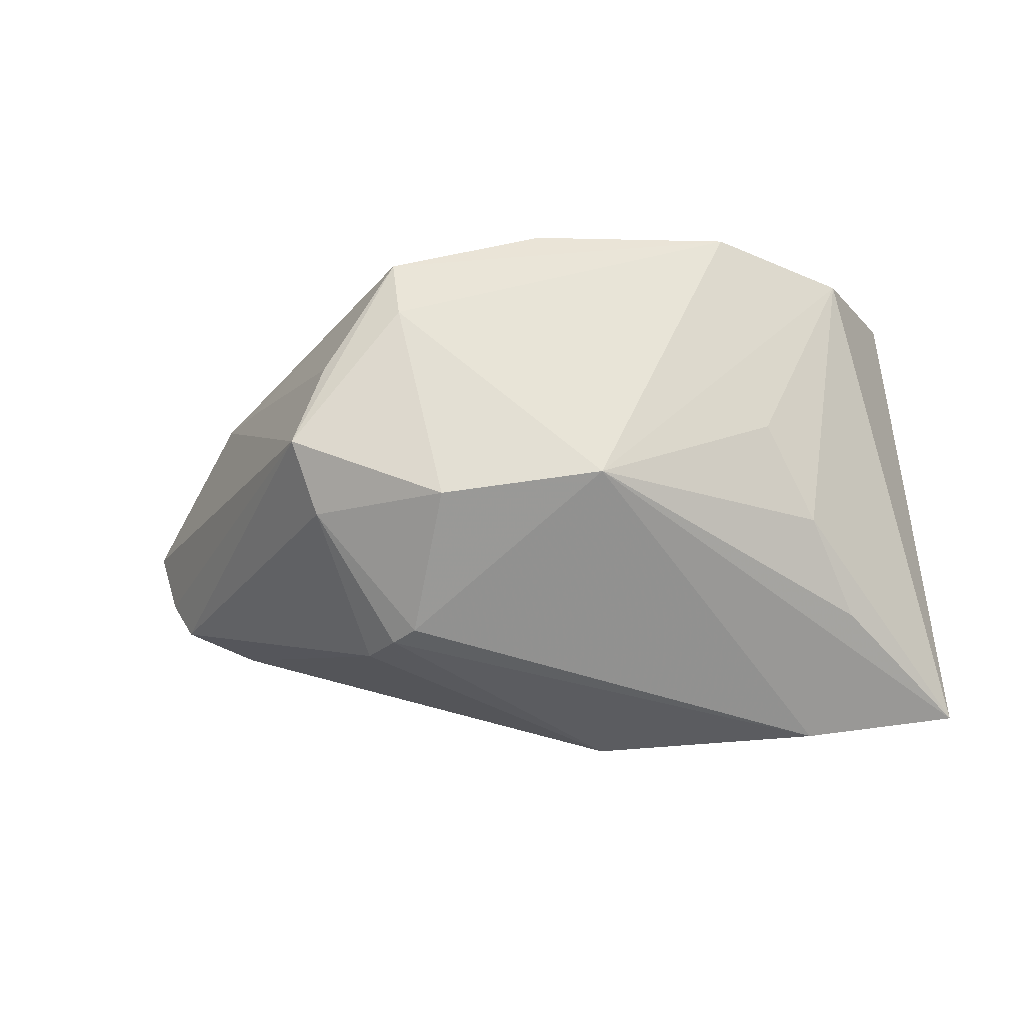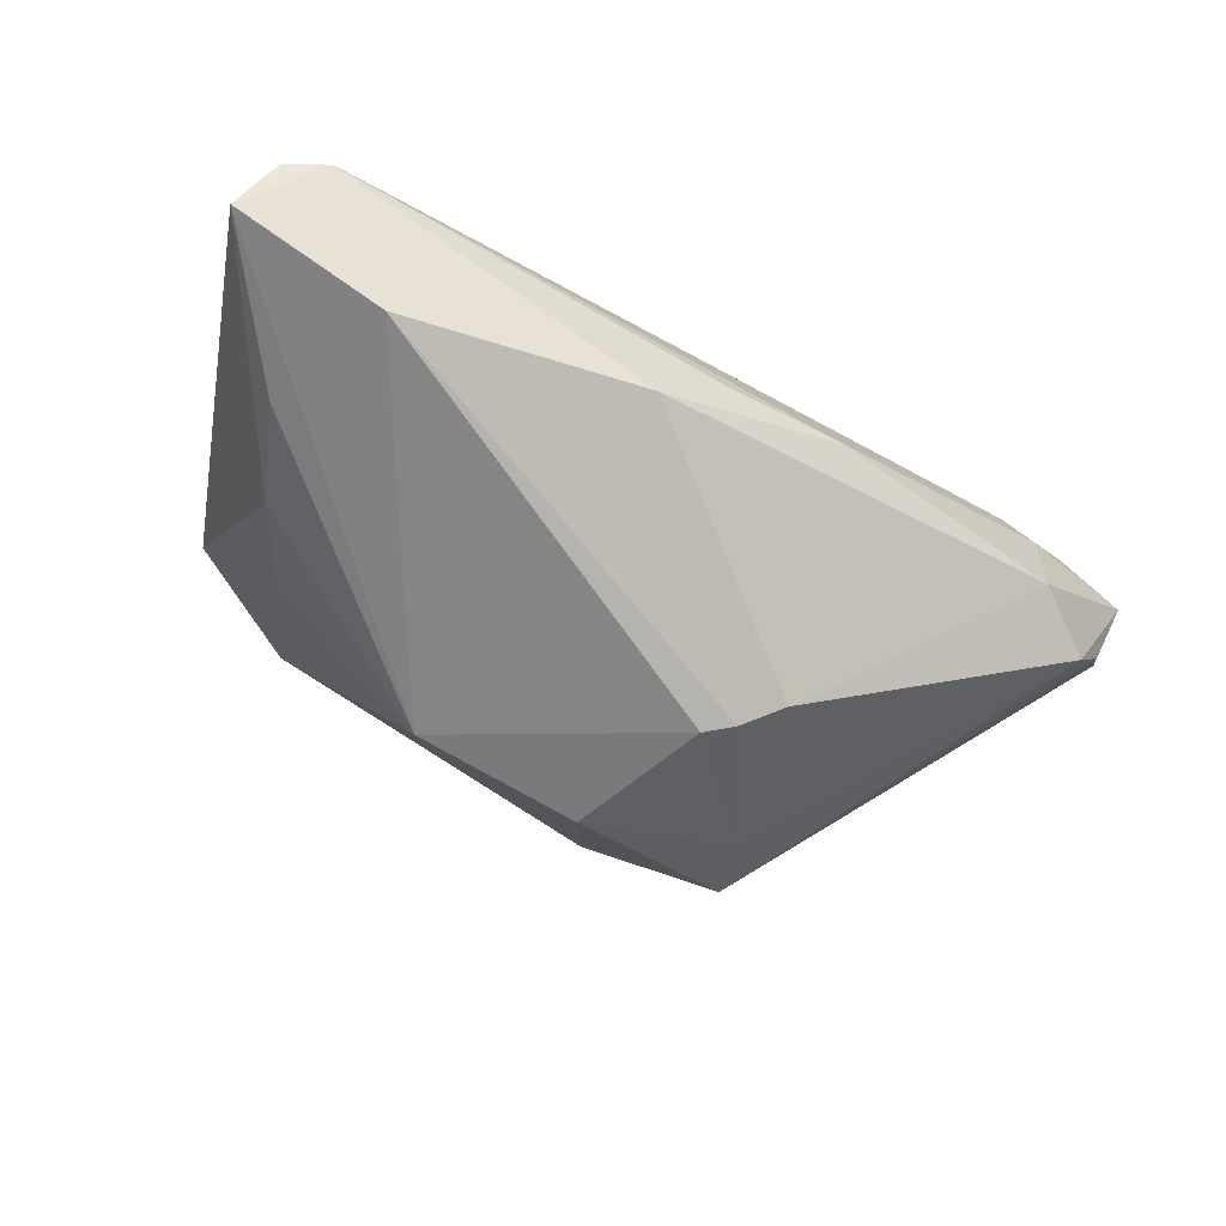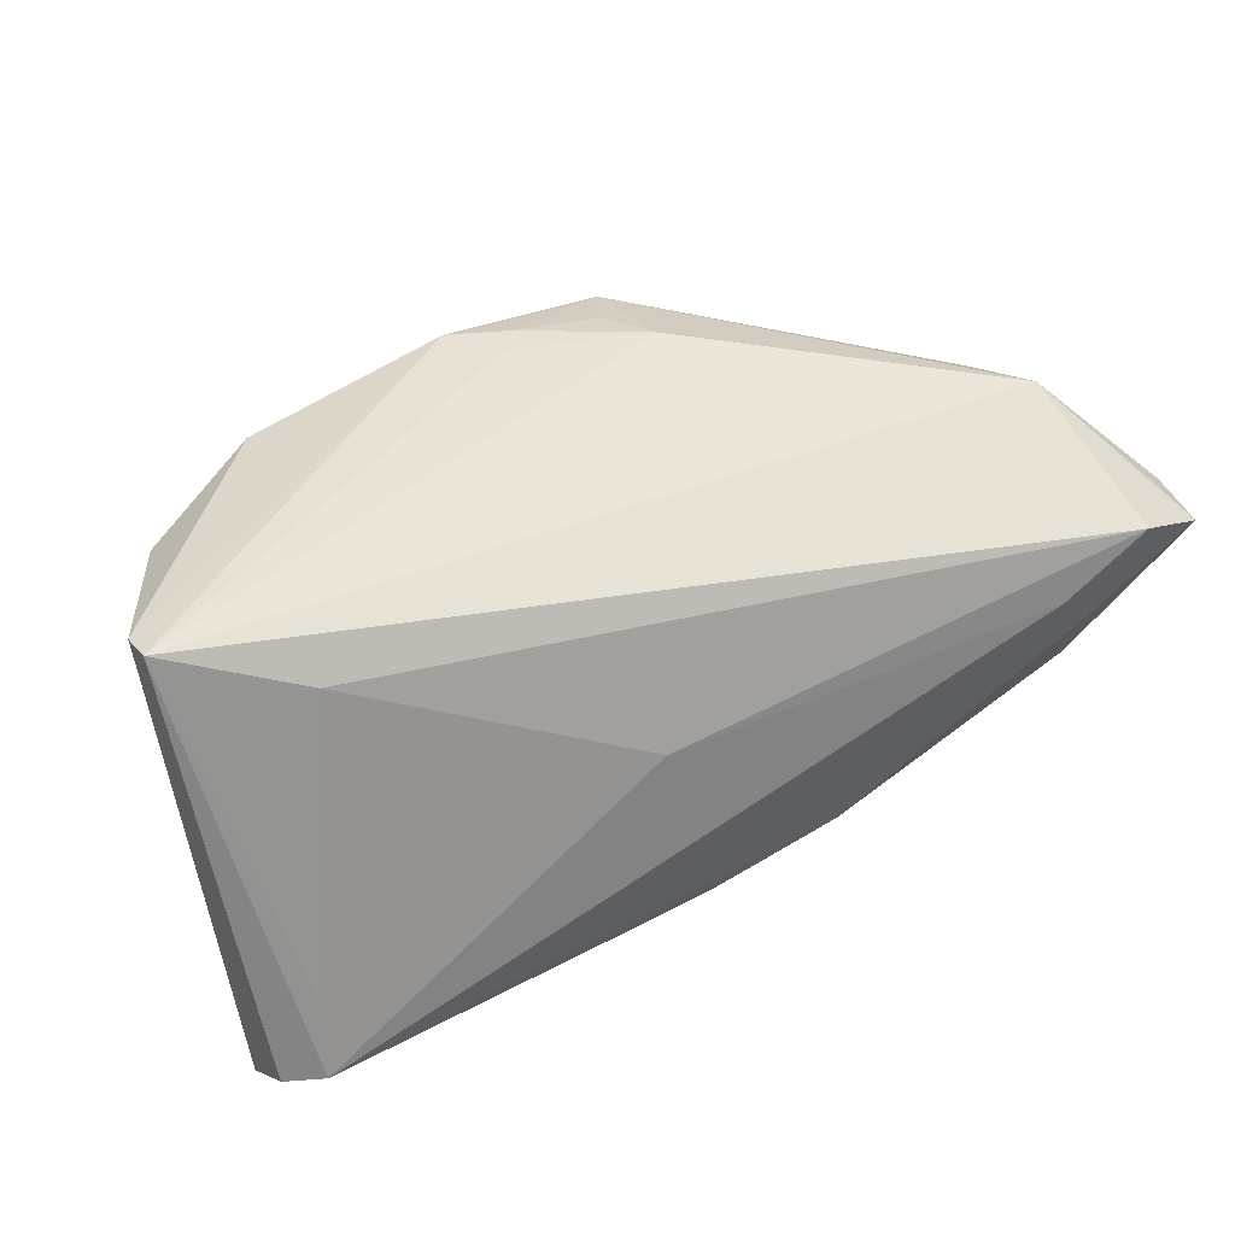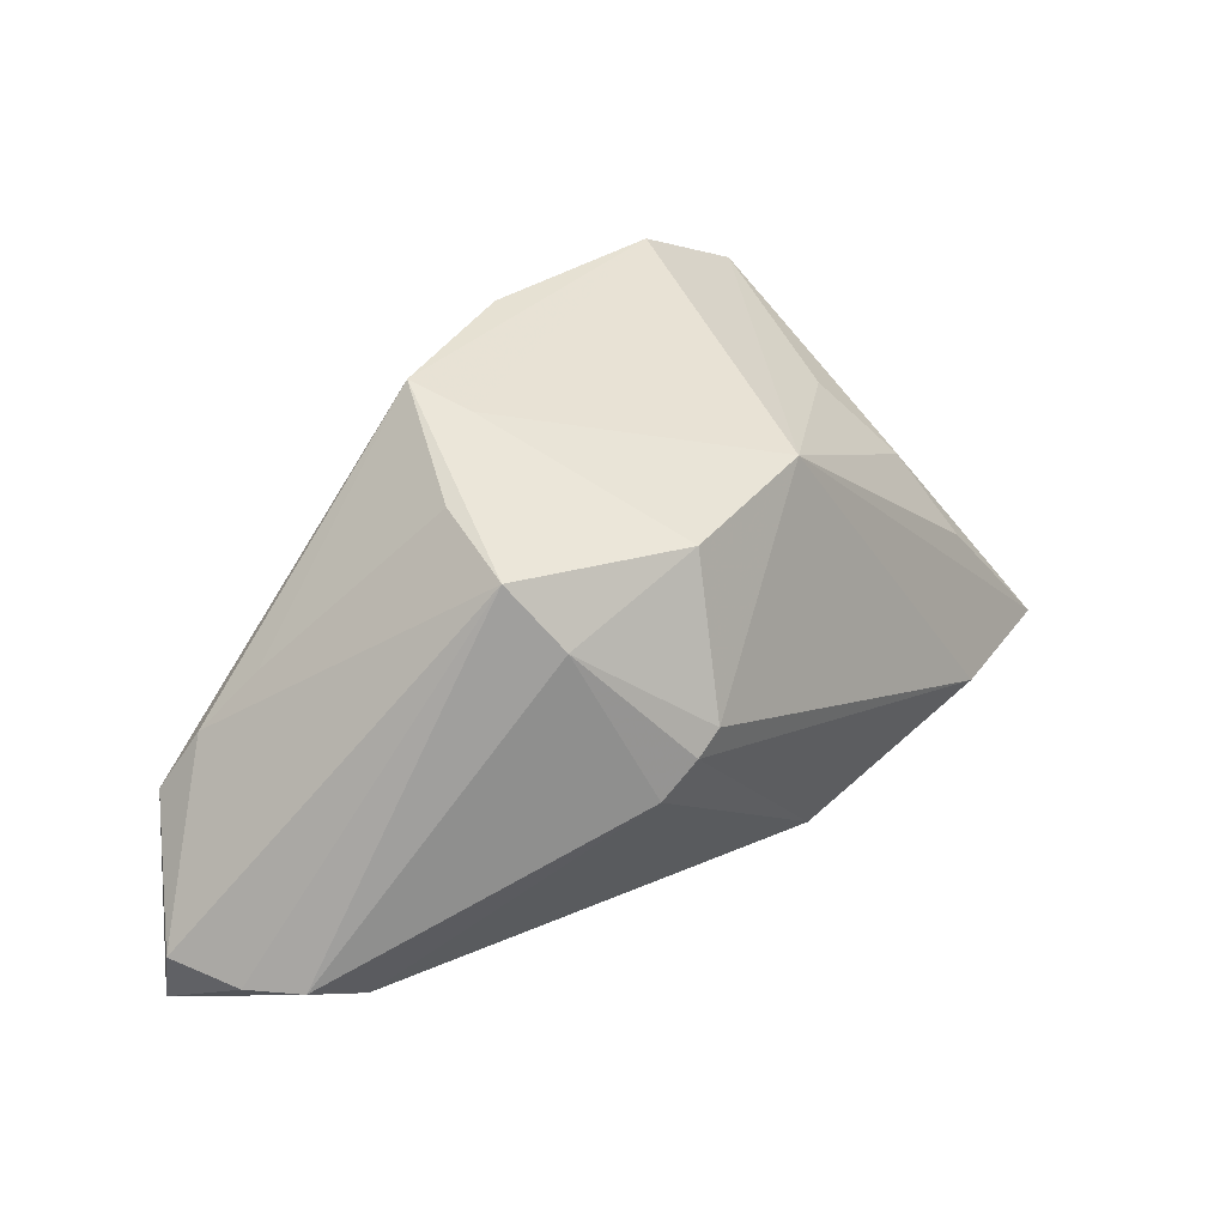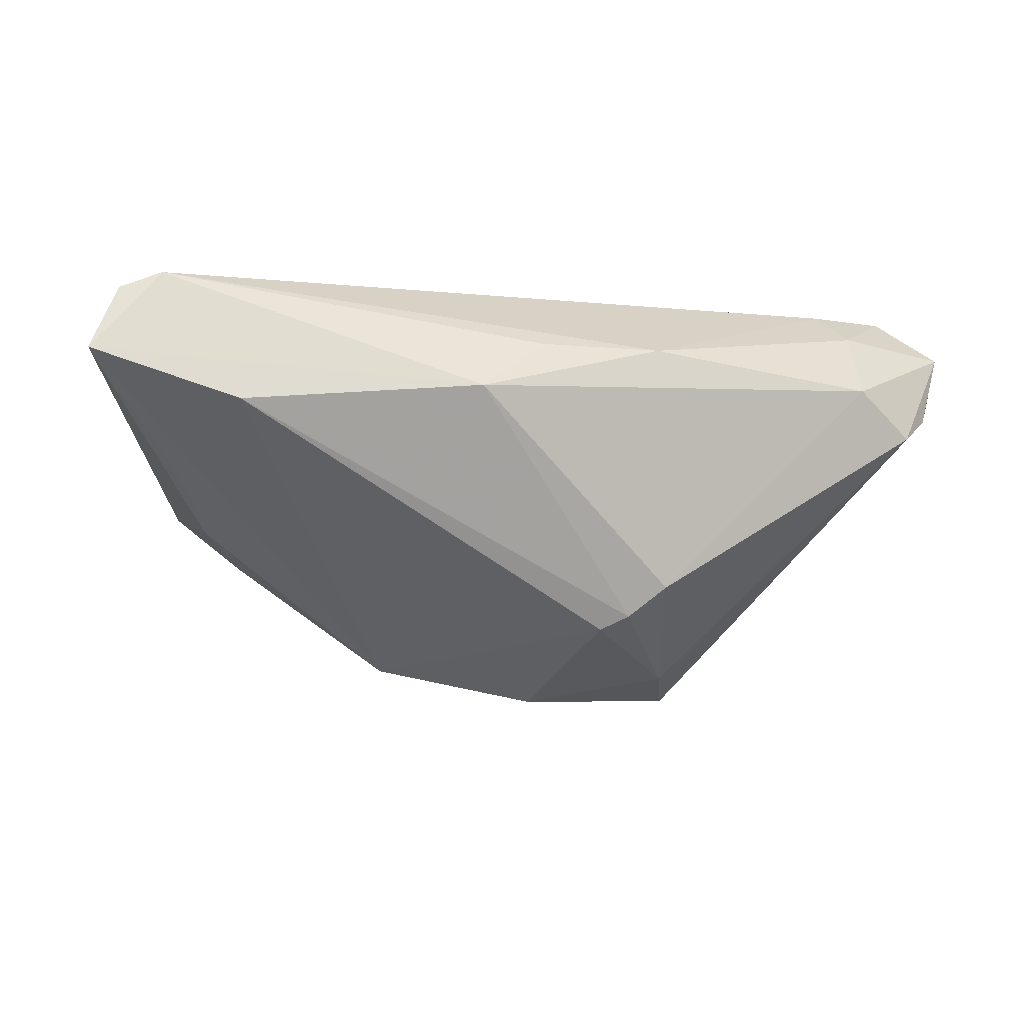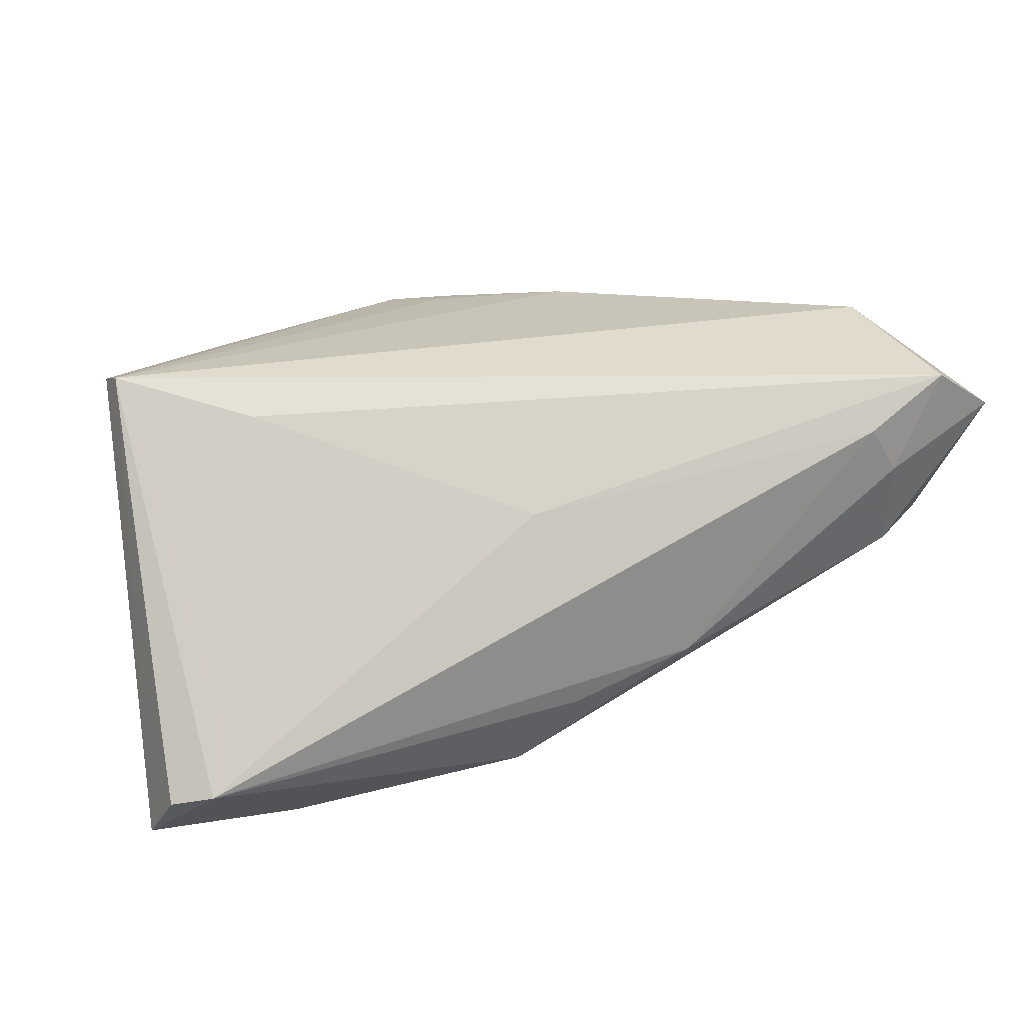
<metadata>
{"format":"obj","ext":"obj","renderer":"f3d","projection":"perspective","resolution":1024,"background":"white","views":[{"elev":-45.9,"azim":-172.9,"up":"+Z"},{"elev":-79.5,"azim":-28.9,"up":"+Z"},{"elev":56.6,"azim":-26.4,"up":"+Z"},{"elev":36.9,"azim":127.4,"up":"+Y"},{"elev":-64.4,"azim":-12.2,"up":"+Z"},{"elev":25.5,"azim":-21.0,"up":"+Z"}]}
</metadata>
<code>
v 0.06165 -0.0246 0.0159
v 0.05955 -0.01868 0.005468
v 0.02403 -0.0001024 -0.025
v -0.03718 0.00941 -0.01594
v -0.005404 -0.02346 -0.02575
v -0.04962 0.004644 0.02445
v -0.05402 -0.01913 -0.02825
v 0.01792 0.02134 0.02229
v 0.001521 -0.02702 -0.01659
v 0.0199 0.0042 -0.02685
v -0.05221 -0.02489 -0.02115
v 0.06213 -0.01702 0.01418
v 0.01403 0.02819 0.01965
v 0.05147 -0.005275 0.02445
v -0.05025 0.008169 0.02313
v 0.01665 0.006686 -0.02728
v -0.04346 0.02408 0.0145
v -0.04128 -0.001978 -0.02323
v 0.02835 0.01861 -0.01594
v -0.04544 -0.02261 -0.01168
v 0.01065 0.024 -0.01968
v -0.03223 0.01882 -0.006971
v 0.04273 -0.02744 0.0157
v 0.04756 0.002128 0.02118
v 0.001776 0.02754 0.02115
v -0.002605 -0.02179 0.00893
v 0.04657 -0.02719 0.009651
v -0.03457 -0.01744 -0.03081
v 0.01696 -0.02744 -0.01165
v 0.0531 -0.02626 0.02172
v 0.003768 0.03047 0.02042
v 0.05613 -0.01819 -0.001087
v 0.01583 0.03324 0.00692
v 0.01674 0.03464 0.01542
v -0.0102 0.02419 -0.01853
v -0.03433 -0.004498 0.02037
v -0.02847 0.03241 0.01659
v 0.03075 0.026 -0.009242
v 0.02662 0.02879 0.00165
v 0.04186 0.009247 0.0167
v 0.04769 -0.02421 -0.002035
v -0.003297 0.03399 0.01959
v -0.04738 -0.02744 -0.0198
f 30 14 6
f 28 35 16
f 16 10 28
f 18 4 35
f 17 37 35
f 12 14 1
f 14 30 1
f 7 35 28
f 7 18 35
f 4 18 7
f 7 17 4
f 34 14 24
f 24 40 34
f 24 14 12
f 12 38 24
f 24 38 40
f 8 14 34
f 6 14 8
f 8 25 6
f 34 37 42
f 6 25 42
f 37 17 15
f 6 42 15
f 15 42 37
f 15 7 6
f 17 7 15
f 35 4 22
f 22 17 35
f 4 17 22
f 36 30 6
f 36 26 30
f 12 1 2
f 2 1 32
f 2 38 12
f 32 38 2
f 5 7 28
f 43 7 5
f 28 10 5
f 10 3 5
f 32 1 41
f 41 3 32
f 41 5 3
f 23 26 43
f 30 26 23
f 10 16 19
f 19 3 10
f 32 3 19
f 19 38 32
f 34 40 39
f 39 38 34
f 40 38 39
f 34 38 33
f 35 37 33
f 33 37 34
f 11 43 6
f 6 7 11
f 11 7 43
f 34 42 31
f 25 8 31
f 31 42 25
f 43 26 20
f 26 36 20
f 6 43 20
f 20 36 6
f 43 5 9
f 27 41 1
f 27 1 30
f 30 23 27
f 35 33 21
f 21 33 38
f 38 19 21
f 21 16 35
f 21 19 16
f 13 8 34
f 34 31 13
f 13 31 8
f 41 27 29
f 5 41 29
f 29 9 5
f 29 27 23
f 29 23 43
f 43 9 29

</code>
